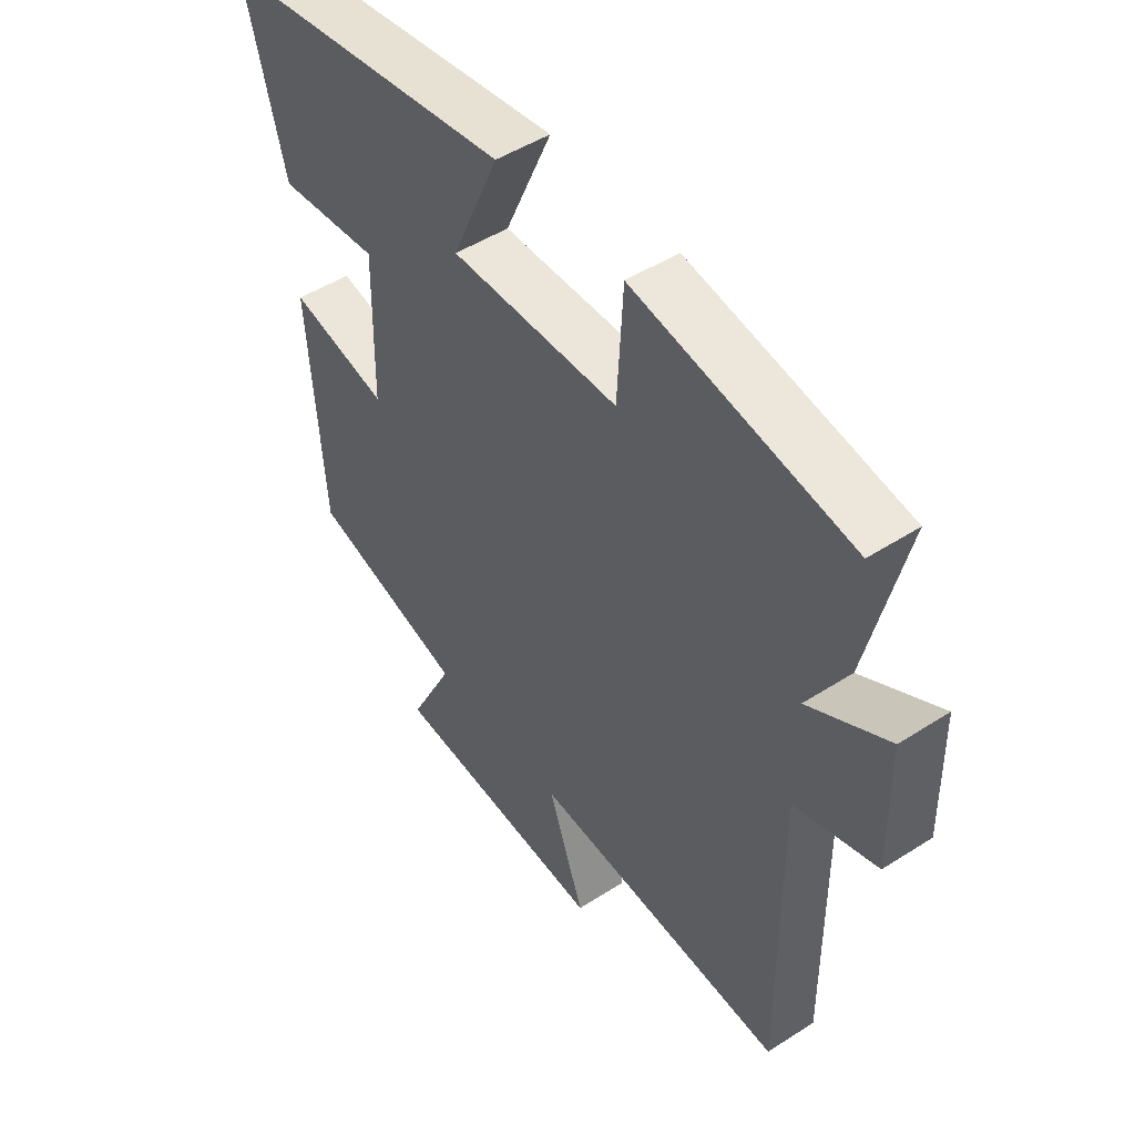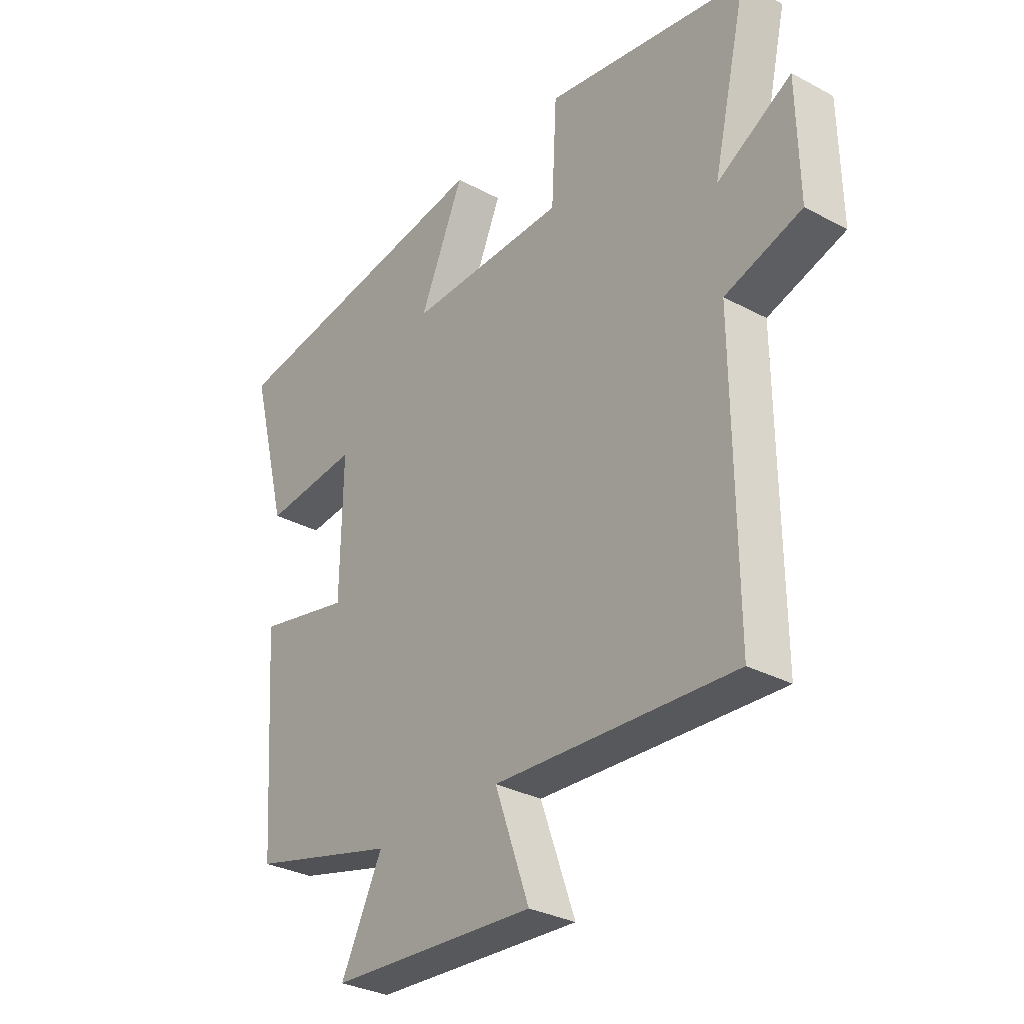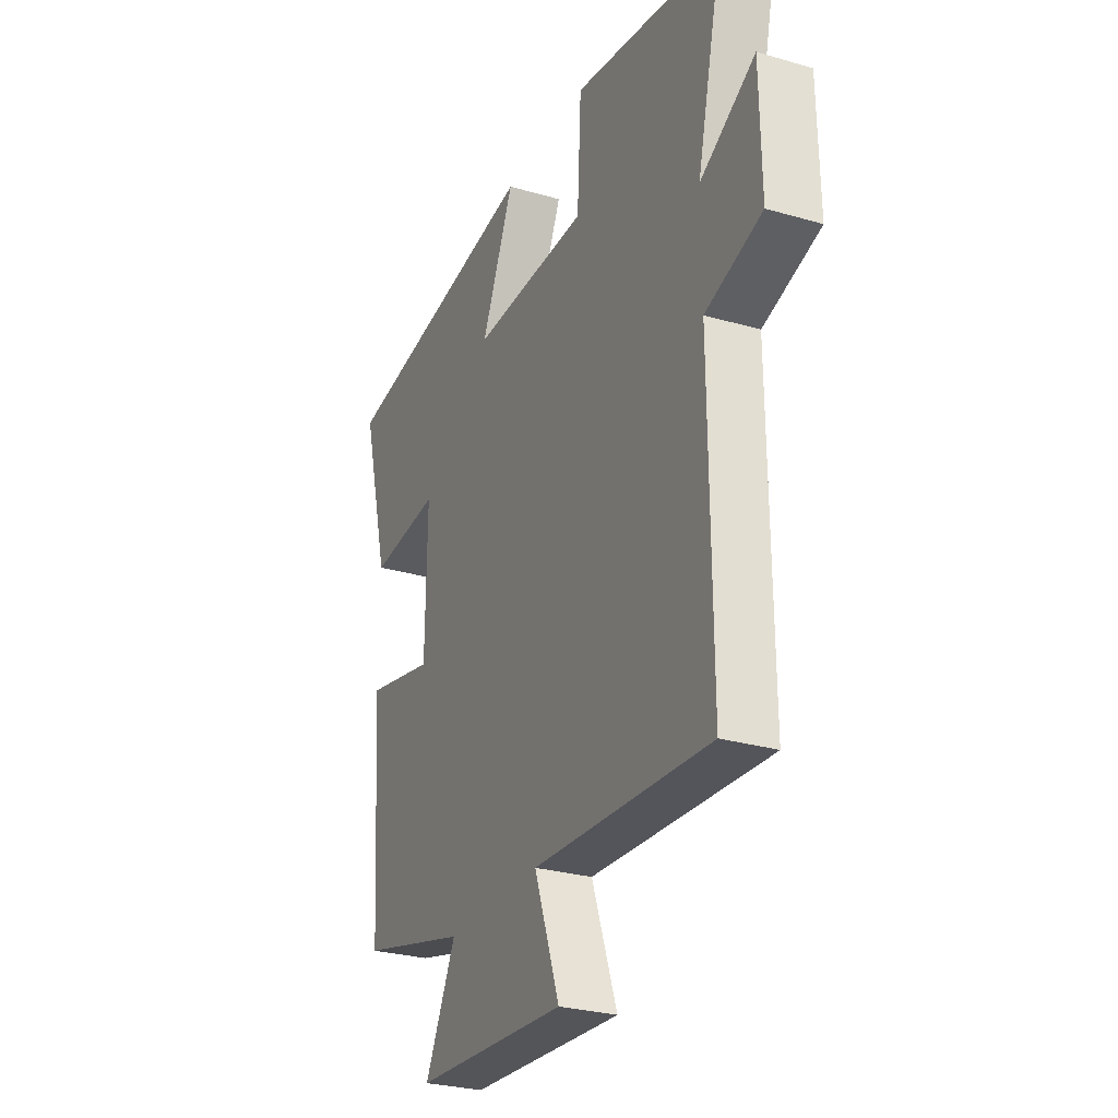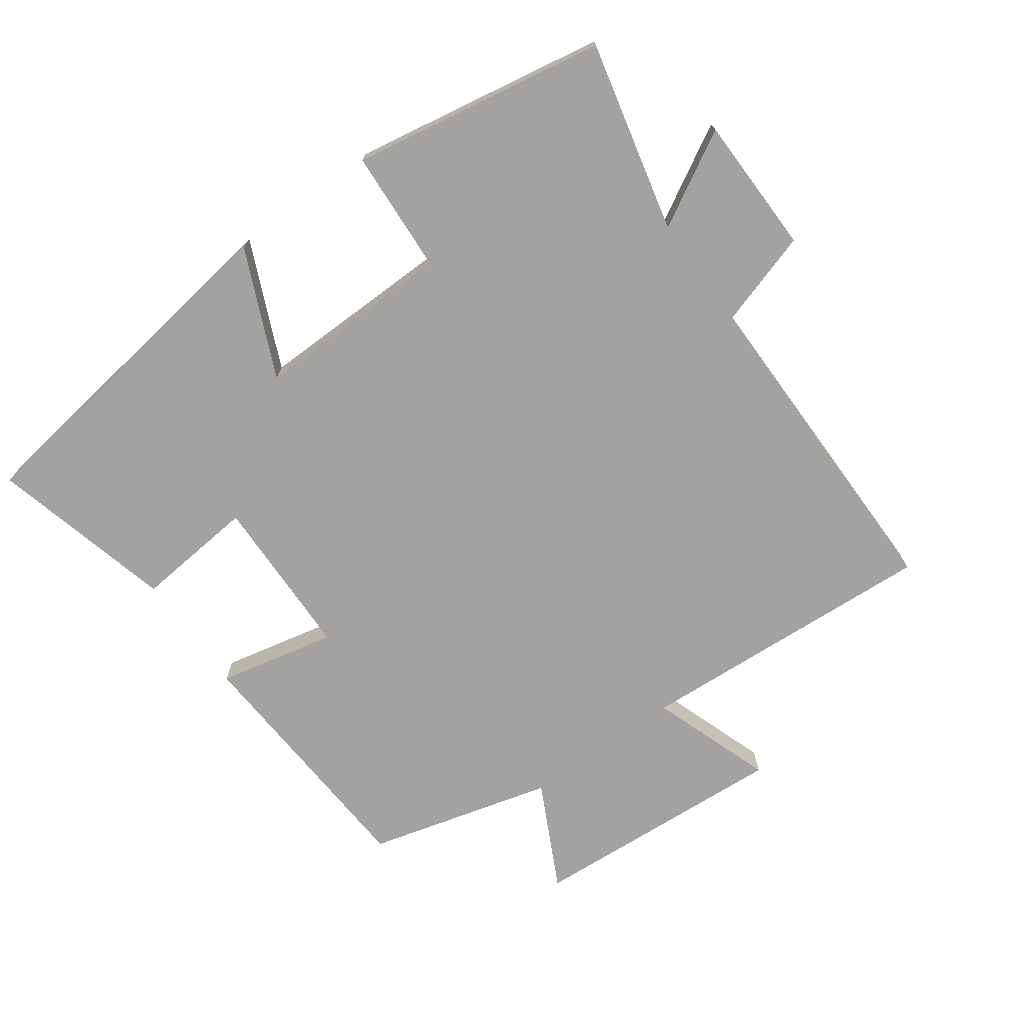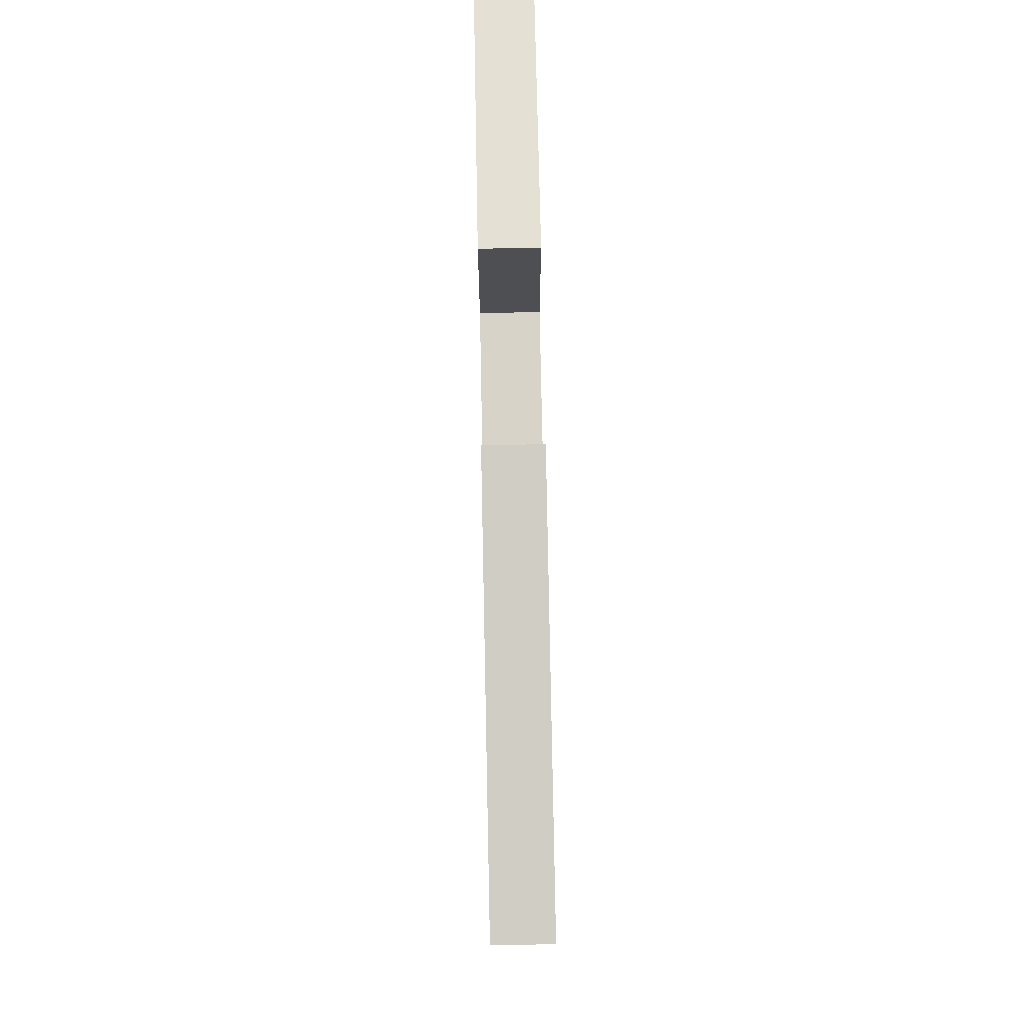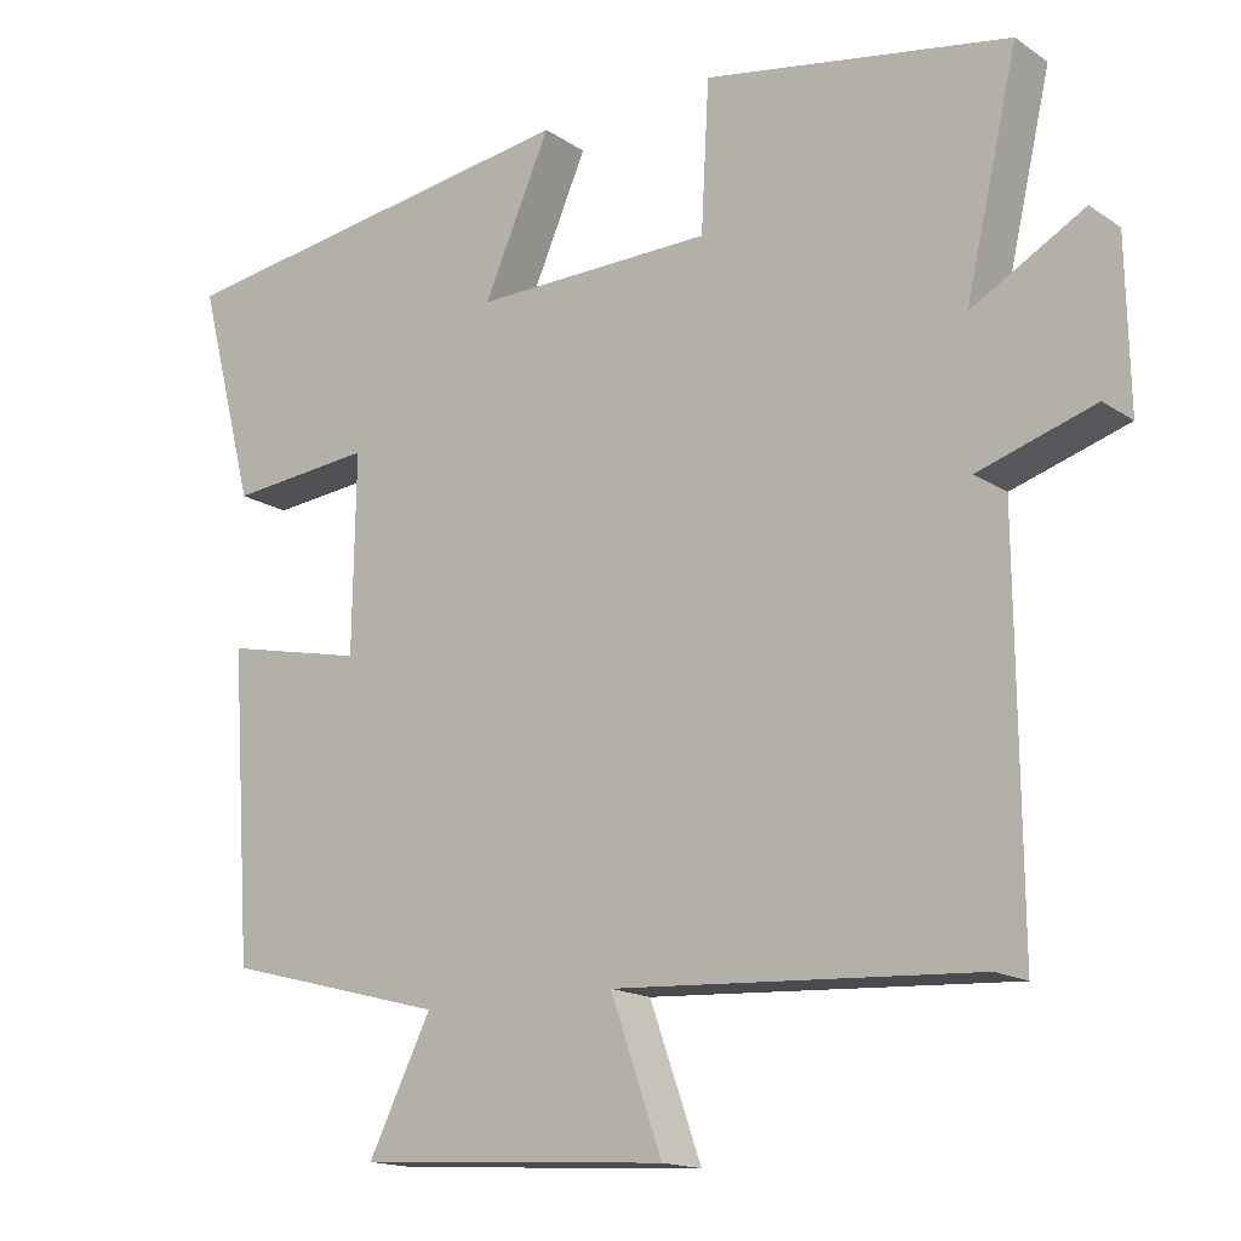
<metadata>
{"format":"obj","ext":"obj","renderer":"f3d","projection":"perspective","resolution":1024,"background":"white","views":[{"elev":48.7,"azim":54.4,"up":"+Z"},{"elev":-31.2,"azim":52.6,"up":"+Z"},{"elev":-27.9,"azim":66.1,"up":"+Z"},{"elev":-72.7,"azim":35.6,"up":"+Y"},{"elev":75.3,"azim":-91.1,"up":"+Z"},{"elev":-15.9,"azim":36.4,"up":"+Z"}]}
</metadata>
<code>
v 0.566 0.07 0.434
v 0.5 0.07 0.148
v 0.641 0.07 0.228
v 0.645 0.07 0.02
v 0.5 0.07 -0.026
v 0.504 0.07 -0.526
v 0.05 0.07 -0.5
v 0.115 0.07 -0.683
v -0.275 0.07 -0.659
v -0.196 0.07 -0.5
v -0.474 0.07 -0.427
v -0.5 0.07 -0.043
v -0.323 0.07 -0.081
v -0.319 0.07 0.165
v -0.5 0.07 0.147
v -0.571 0.07 0.422
v -0.043 0.07 0.5
v -0.127 0.07 0.308
v 0.173 0.07 0.314
v 0.183 0.07 0.5
v 0.566 0 0.434
v 0.5 0 0.148
v 0.641 0 0.228
v 0.645 0 0.02
v 0.5 0 -0.026
v 0.504 0 -0.526
v 0.05 0 -0.5
v 0.115 0 -0.683
v -0.275 0 -0.659
v -0.196 0 -0.5
v -0.474 0 -0.427
v -0.5 0 -0.043
v -0.323 0 -0.081
v -0.319 0 0.165
v -0.5 0 0.147
v -0.571 0 0.422
v -0.043 0 0.5
v -0.127 0 0.308
v 0.173 0 0.314
v 0.183 0 0.5
f 19 20 1 2
f 18 19 2
f 15 16 17 18
f 14 15 18
f 13 14 18 2
f 10 11 12 13
f 10 13 2
f 7 8 9 10
f 7 10 2 3
f 5 6 7
f 5 7 3
f 3 4 5
f 22 21 40 39
f 22 39 38
f 38 37 36 35
f 38 35 34
f 22 38 34 33
f 33 32 31 30
f 22 33 30
f 30 29 28 27
f 23 22 30 27
f 27 26 25
f 23 27 25
f 25 24 23
f 1 21 22 2
f 2 22 23 3
f 3 23 24 4
f 4 24 25 5
f 5 25 26 6
f 6 26 27 7
f 7 27 28 8
f 8 28 29 9
f 9 29 30 10
f 10 30 31 11
f 11 31 32 12
f 12 32 33 13
f 13 33 34 14
f 14 34 35 15
f 15 35 36 16
f 16 36 37 17
f 17 37 38 18
f 18 38 39 19
f 19 39 40 20
f 20 40 21 1

</code>
